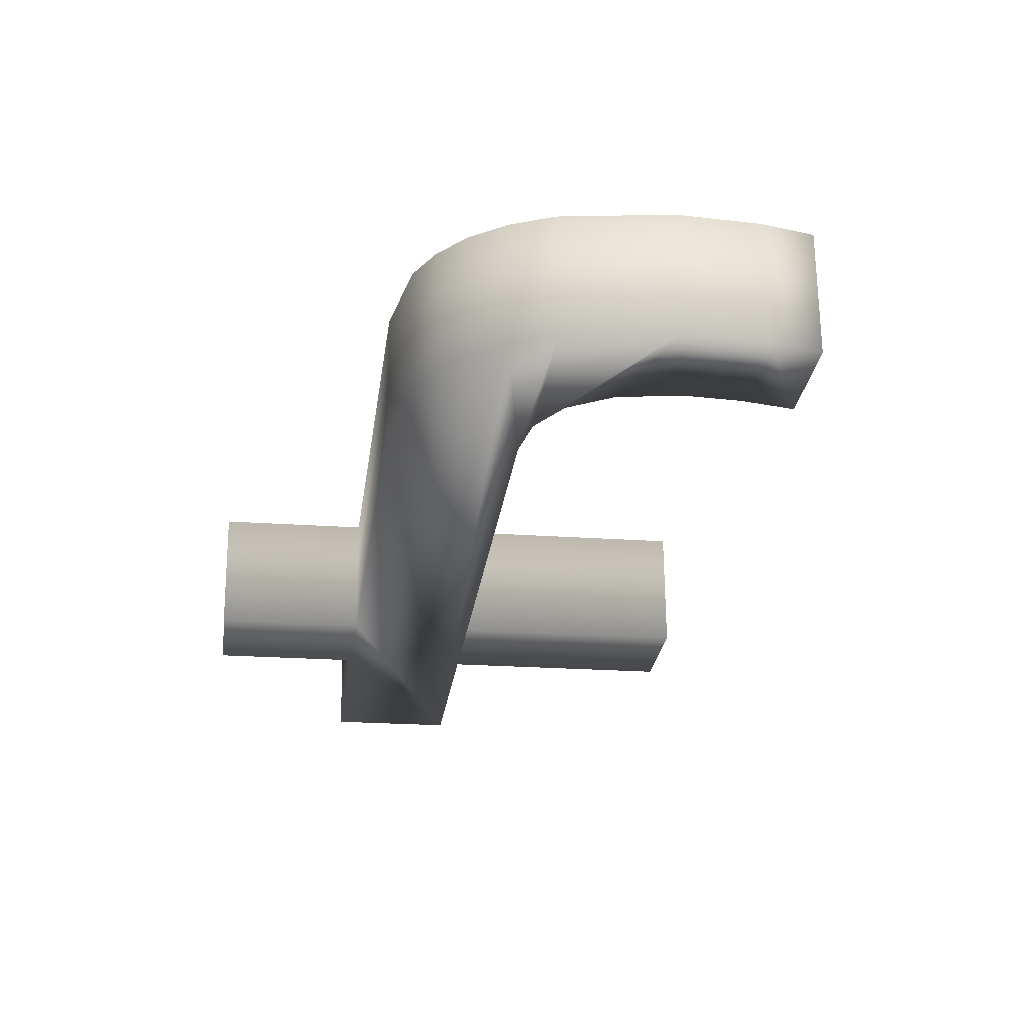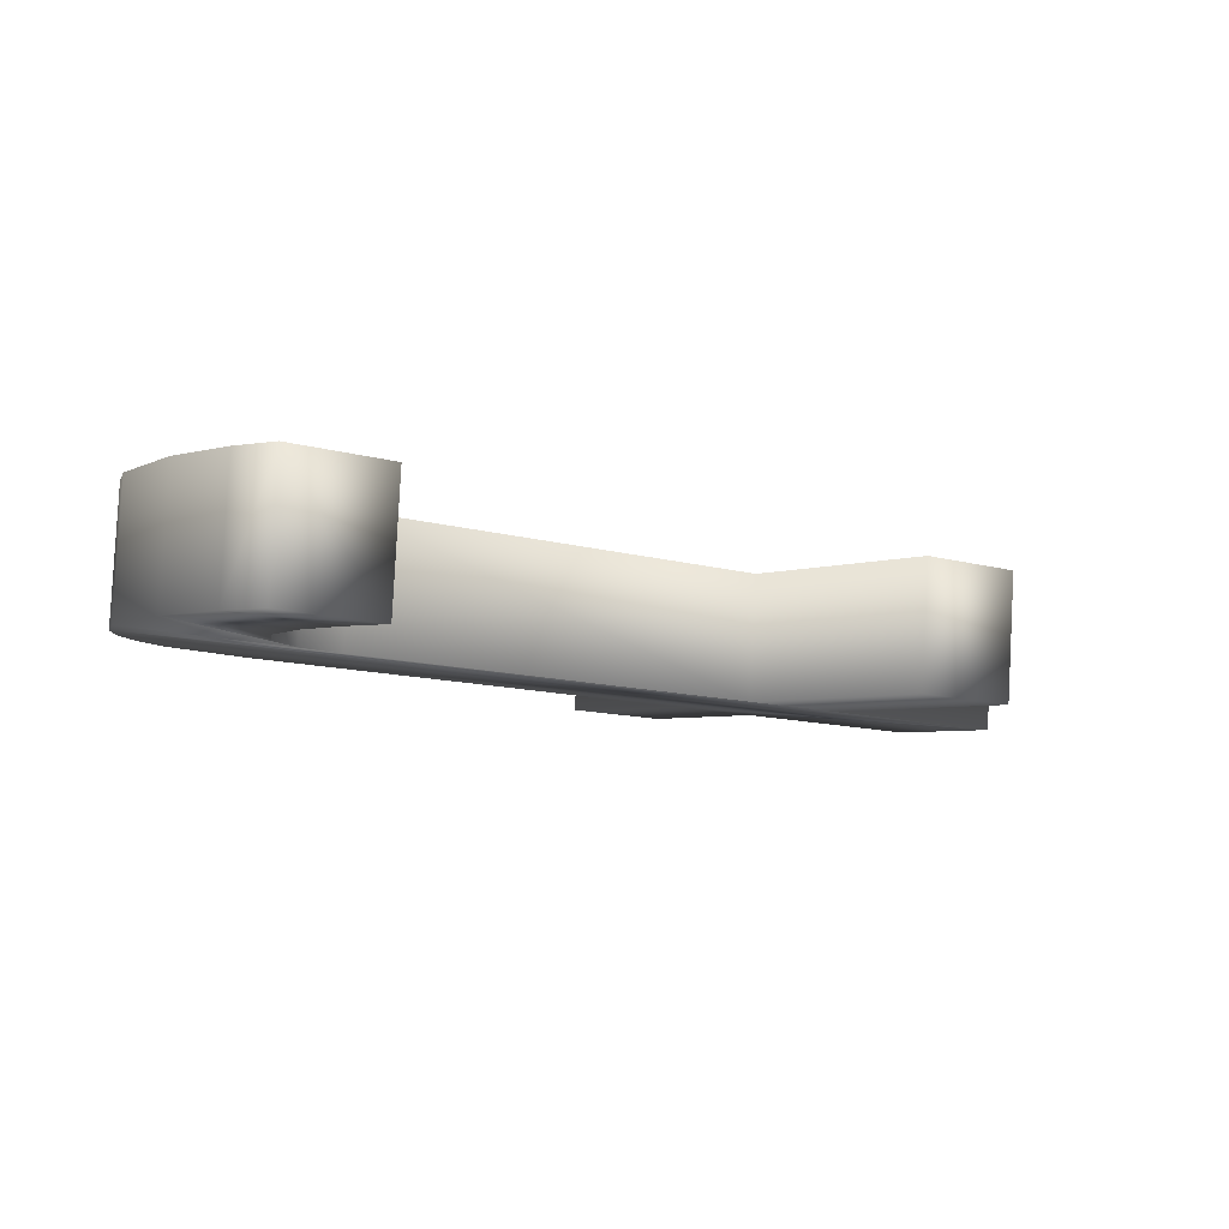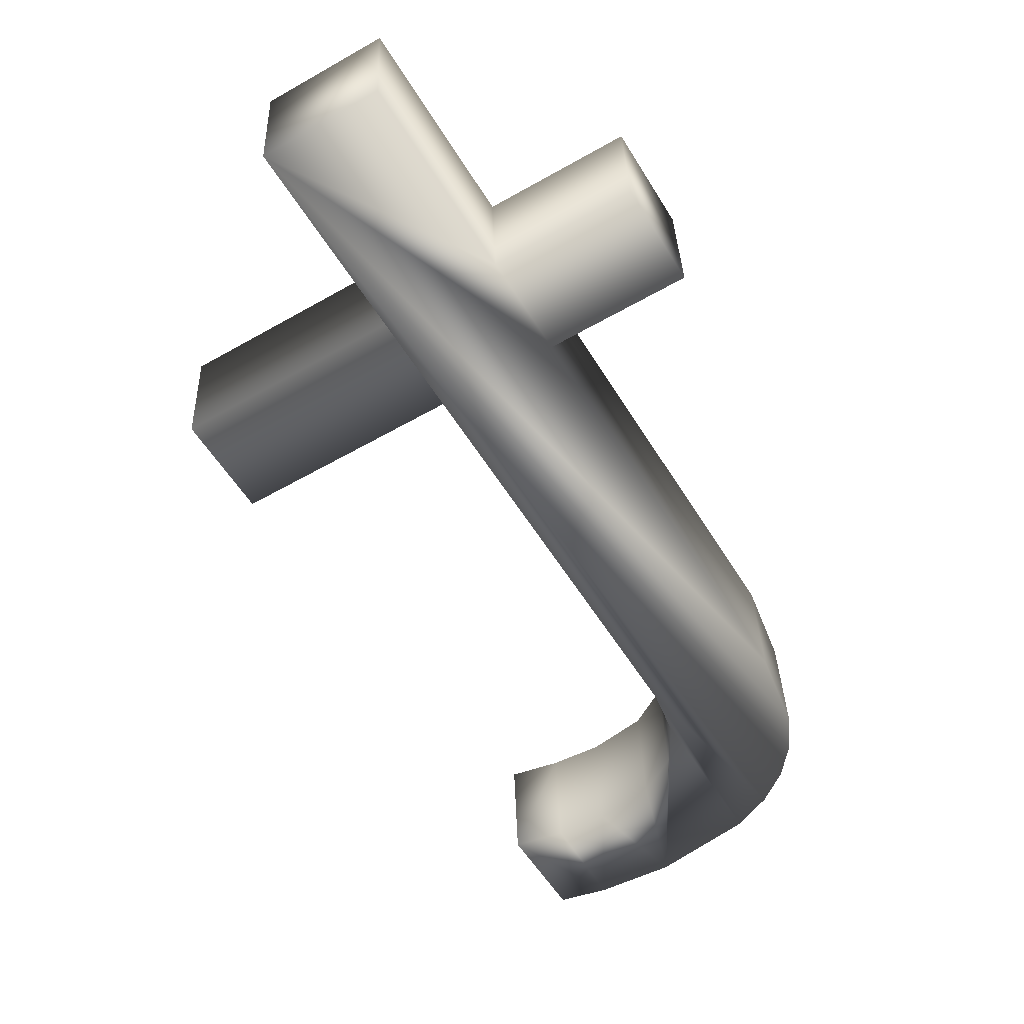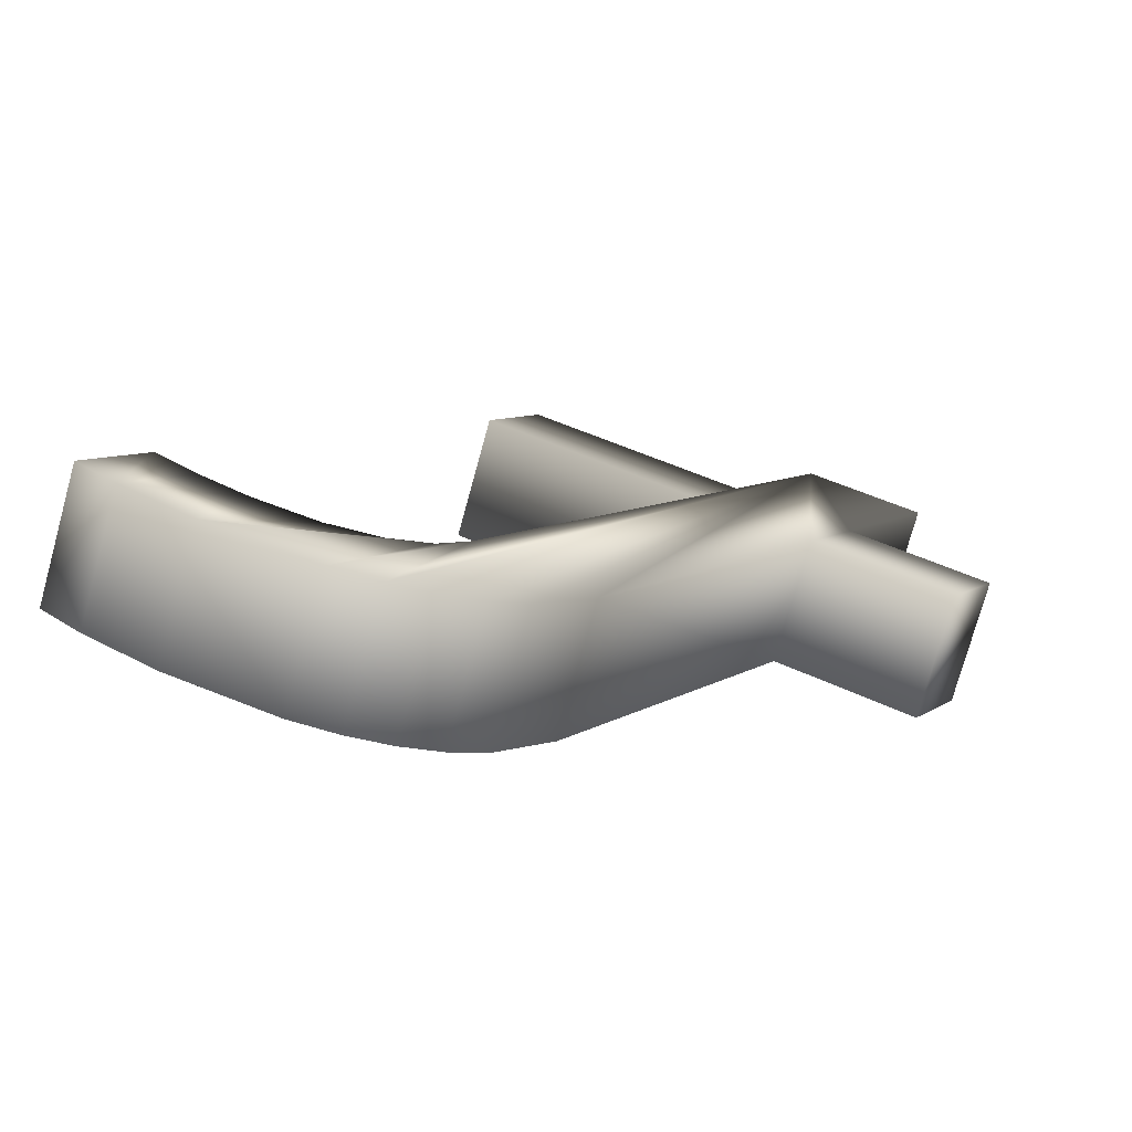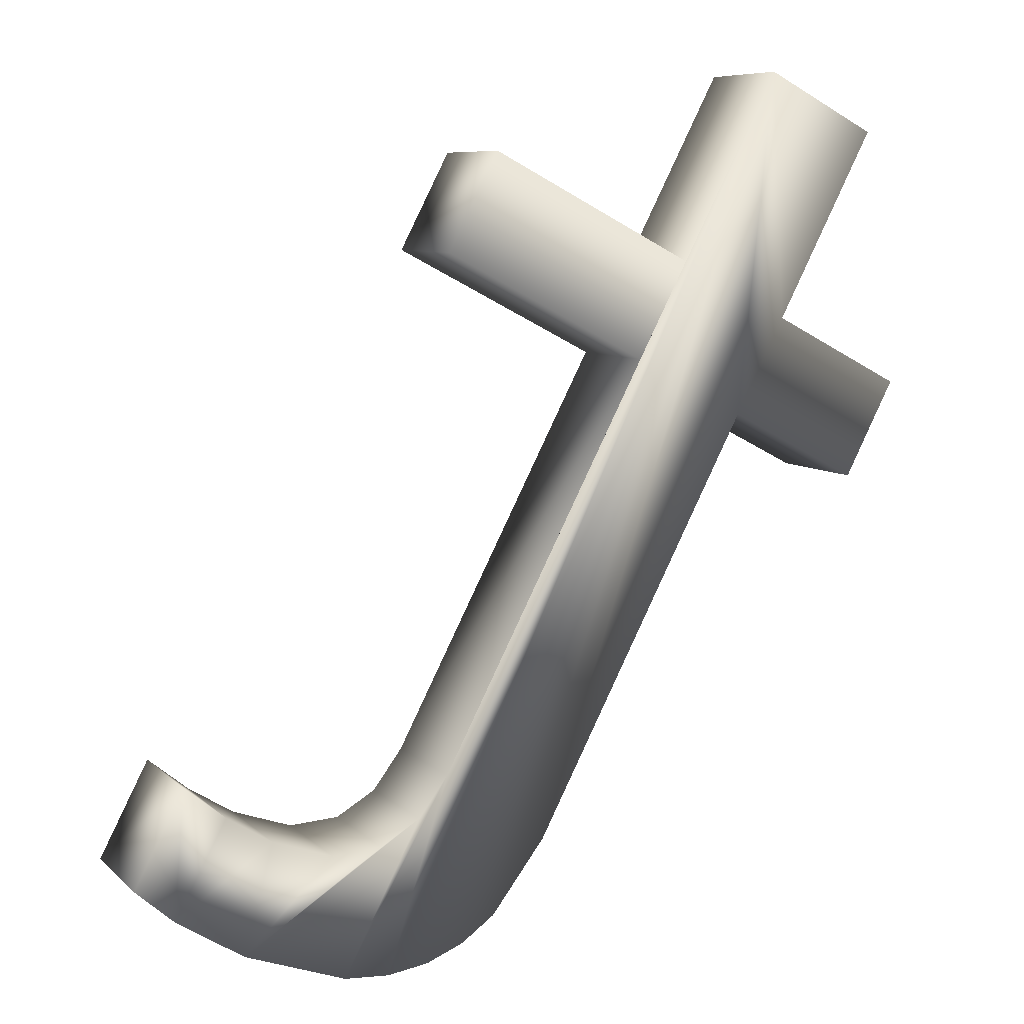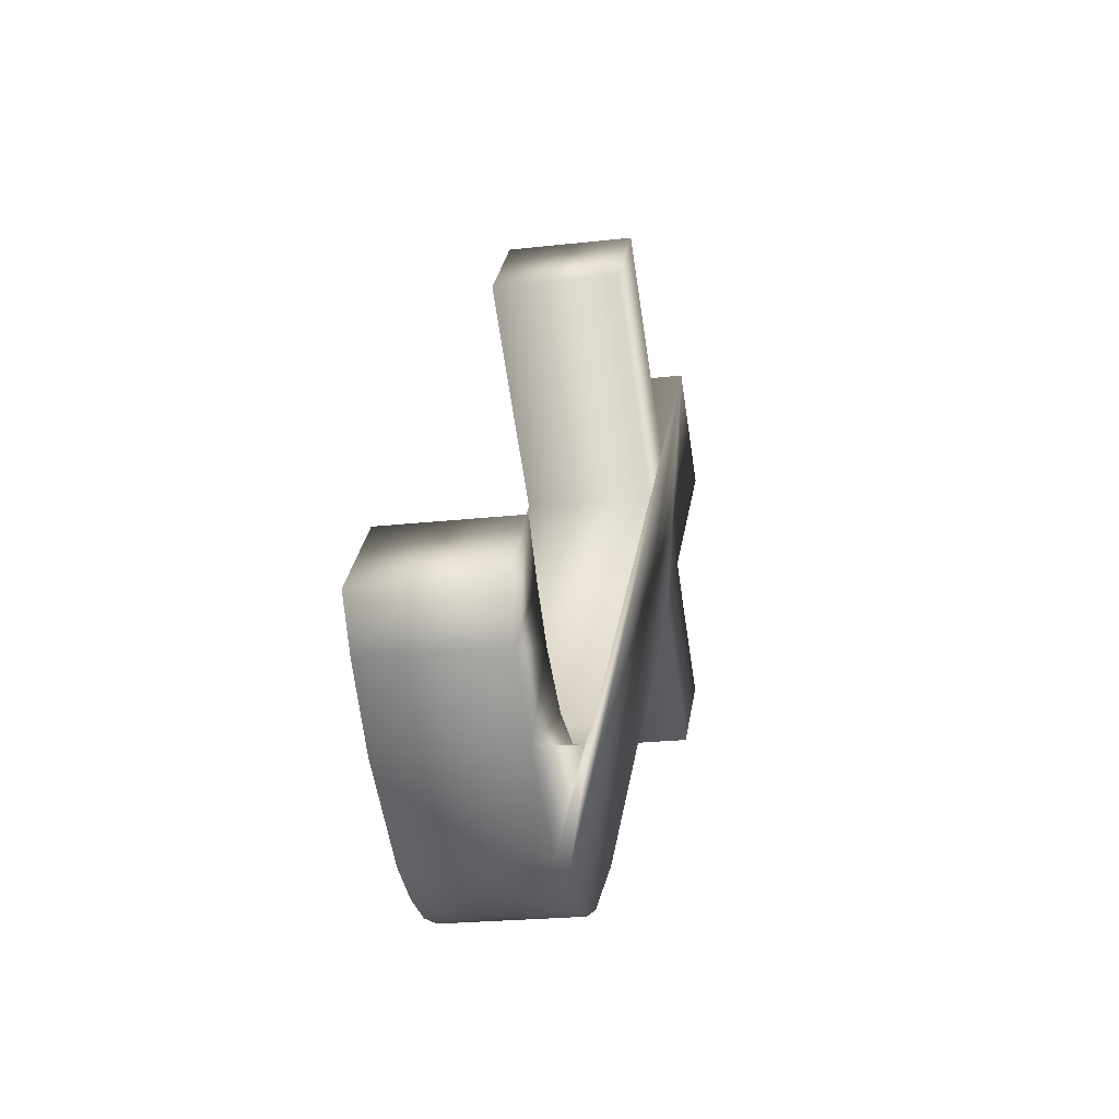
<metadata>
{"format":"obj","ext":"obj","renderer":"f3d","projection":"perspective","resolution":1024,"background":"white","views":[{"elev":-21.7,"azim":-161.2,"up":"+Y"},{"elev":-4.1,"azim":-101.8,"up":"+Y"},{"elev":-58.4,"azim":56.6,"up":"+Y"},{"elev":-79.3,"azim":-17.1,"up":"+Z"},{"elev":3.9,"azim":-26.2,"up":"+Z"},{"elev":-38.7,"azim":-80.6,"up":"+Z"}]}
</metadata>
<code>
o mesh10/mesh10-geometry#mesh10-geometry
v 0.1945 0.05888 -0.3008
v 0.2099 0.05956 -0.3199
v 0.2145 0.05888 -0.3106
v 0.19 0.05956 -0.3102
v 0.191 0.06244 -0.3587
v 0.2148 0.07057 -0.3099
v 0.1903 0.07126 -0.3095
v 0.2234 0.05753 -0.2923
v 0.1913 0.07413 -0.358
v 0.1949 0.07057 -0.3001
v 0.2103 0.07126 -0.3192
v 0.1854 0.06372 -0.3775
v 0.1886 0.07445 -0.362
v 0.2237 0.06922 -0.2916
v 0.1894 0.06356 -0.3767
v 0.1811 0.06383 -0.3773
v 0.1882 0.06275 -0.3627
v 0.1815 0.07553 -0.3766
v 0.2346 0.06922 -0.2969
v 0.1929 0.06336 -0.3752
v 0.1858 0.07541 -0.3768
v 0.1848 0.0747 -0.3644
v 0.1717 0.07562 -0.3735
v 0.2343 0.05753 -0.2976
v 0.1964 0.07482 -0.3721
v 0.1961 0.06313 -0.3728
v 0.1933 0.07505 -0.3745
v 0.1897 0.07525 -0.376
v 0.1714 0.06393 -0.3742
v 0.1845 0.063 -0.3651
v 0.2254 0.05888 -0.3159
v 0.2257 0.07057 -0.3152
v 0.201 0.06256 -0.3657
v 0.1797 0.06317 -0.3655
v 0.18 0.07486 -0.3648
v 0.2208 0.05956 -0.3252
v 0.2212 0.07126 -0.3245
v 0.2014 0.07425 -0.365
v 0.1651 0.07558 -0.3695
v 0.1742 0.07492 -0.363
v 0.2337 0.05956 -0.3315
v 0.2386 0.07057 -0.3214
v 0.1739 0.06323 -0.3637
v 0.1647 0.06389 -0.3702
v 0.2382 0.05888 -0.3221
v 0.234 0.07126 -0.3308
v 0.1613 0.0755 -0.3664
v 0.1698 0.0749 -0.3604
v 0.1694 0.0632 -0.3611
v 0.161 0.06381 -0.3671
v 0.1658 0.07483 -0.3573
v 0.1654 0.06313 -0.358
f 1 2 3
f 2 1 4
f 3 2 1
f 4 1 2
f 5 3 2
f 2 3 5
f 6 1 3
f 3 1 6
f 1 7 4
f 4 7 1
f 7 2 4
f 4 2 7
f 5 8 3
f 3 8 5
f 2 9 5
f 5 9 2
f 1 6 10
f 10 6 1
f 8 6 3
f 3 6 8
f 7 1 10
f 10 1 7
f 2 7 11
f 11 7 2
f 12 8 5
f 5 8 12
f 9 2 11
f 11 2 9
f 13 5 9
f 9 5 13
f 6 7 10
f 10 7 6
f 6 8 14
f 14 8 6
f 7 6 11
f 11 6 7
f 15 8 12
f 12 8 15
f 12 5 16
f 16 5 12
f 14 9 11
f 11 9 14
f 5 13 17
f 17 13 5
f 9 18 13
f 13 18 9
f 8 19 14
f 14 19 8
f 14 11 6
f 6 11 14
f 20 8 15
f 15 8 20
f 21 15 12
f 12 15 21
f 16 5 17
f 17 5 16
f 18 12 16
f 16 12 18
f 14 21 9
f 9 21 14
f 22 17 13
f 13 17 22
f 18 9 21
f 21 9 18
f 13 18 23
f 23 18 13
f 19 8 24
f 24 8 19
f 19 25 14
f 14 25 19
f 26 8 20
f 20 8 26
f 15 27 20
f 20 27 15
f 15 21 28
f 28 21 15
f 12 18 21
f 21 18 12
f 16 17 29
f 29 17 16
f 16 23 18
f 18 23 16
f 14 28 21
f 21 28 14
f 17 22 30
f 30 22 17
f 13 23 22
f 22 23 13
f 8 31 24
f 24 31 8
f 31 19 24
f 24 19 31
f 32 25 19
f 19 25 32
f 14 25 27
f 27 25 14
f 33 8 26
f 26 8 33
f 20 25 26
f 26 25 20
f 27 15 28
f 28 15 27
f 25 20 27
f 27 20 25
f 29 17 30
f 30 17 29
f 23 16 29
f 29 16 23
f 14 27 28
f 28 27 14
f 22 34 30
f 30 34 22
f 22 23 35
f 35 23 22
f 31 8 36
f 36 8 31
f 19 31 32
f 32 31 19
f 37 25 32
f 32 25 37
f 36 8 33
f 33 8 36
f 26 38 33
f 33 38 26
f 38 26 25
f 25 26 38
f 29 30 34
f 34 30 29
f 29 39 23
f 23 39 29
f 34 22 35
f 35 22 34
f 35 23 40
f 40 23 35
f 41 31 36
f 36 31 41
f 31 42 32
f 32 42 31
f 25 37 38
f 38 37 25
f 42 37 32
f 32 37 42
f 33 37 36
f 36 37 33
f 37 33 38
f 38 33 37
f 29 34 43
f 43 34 29
f 39 29 44
f 44 29 39
f 40 23 39
f 39 23 40
f 35 43 34
f 34 43 35
f 43 35 40
f 40 35 43
f 31 41 45
f 45 41 31
f 37 41 36
f 36 41 37
f 42 31 45
f 45 31 42
f 37 42 46
f 46 42 37
f 29 43 44
f 44 43 29
f 44 47 39
f 39 47 44
f 40 39 48
f 48 39 40
f 40 49 43
f 43 49 40
f 41 42 45
f 45 42 41
f 41 37 46
f 46 37 41
f 42 41 46
f 46 41 42
f 44 43 49
f 49 43 44
f 47 44 50
f 50 44 47
f 51 39 47
f 47 39 51
f 48 39 51
f 51 39 48
f 49 40 48
f 48 40 49
f 44 49 52
f 52 49 44
f 44 52 50
f 50 52 44
f 52 47 50
f 50 47 52
f 47 52 51
f 51 52 47
f 52 48 51
f 51 48 52
f 48 52 49
f 49 52 48

</code>
